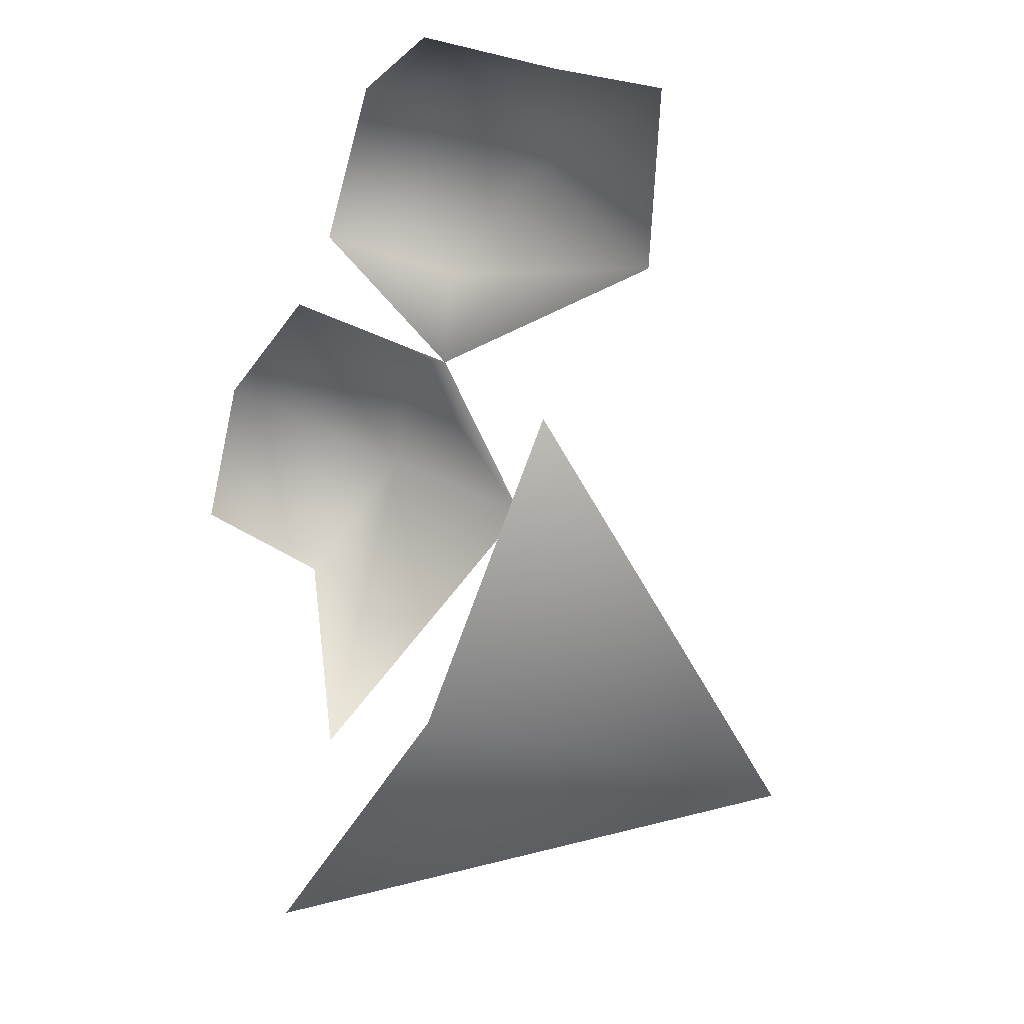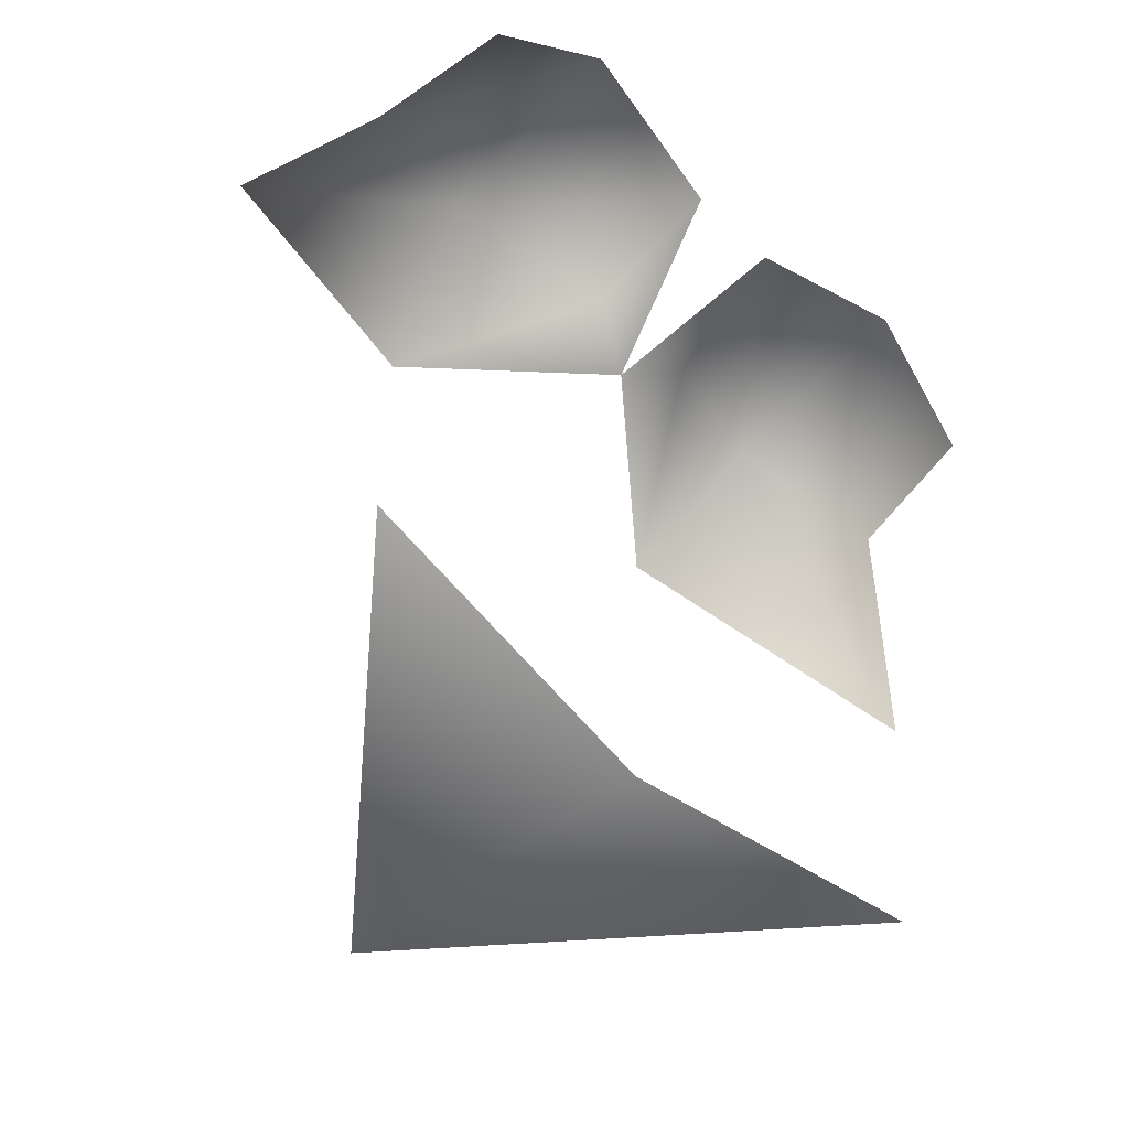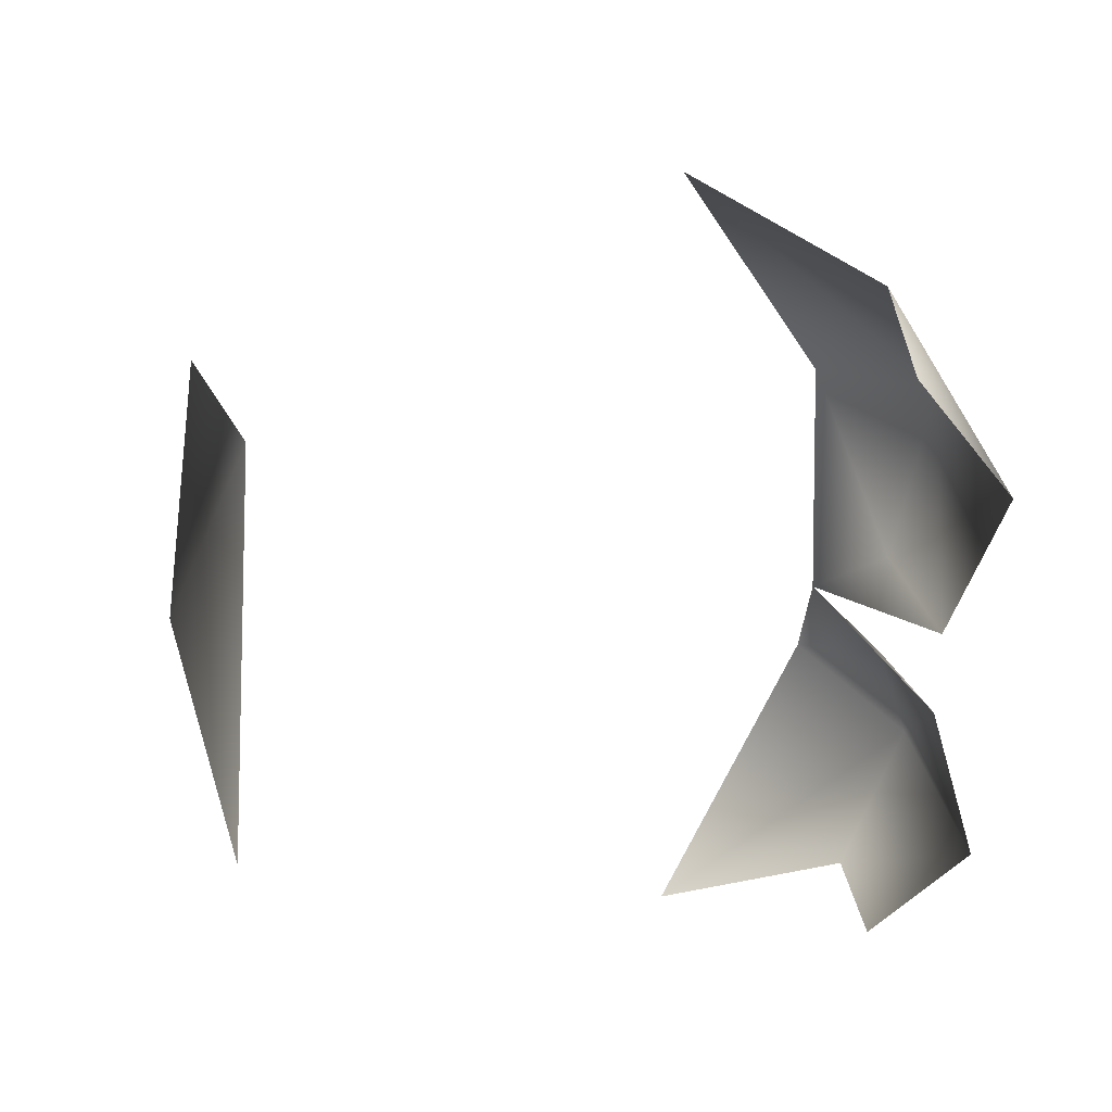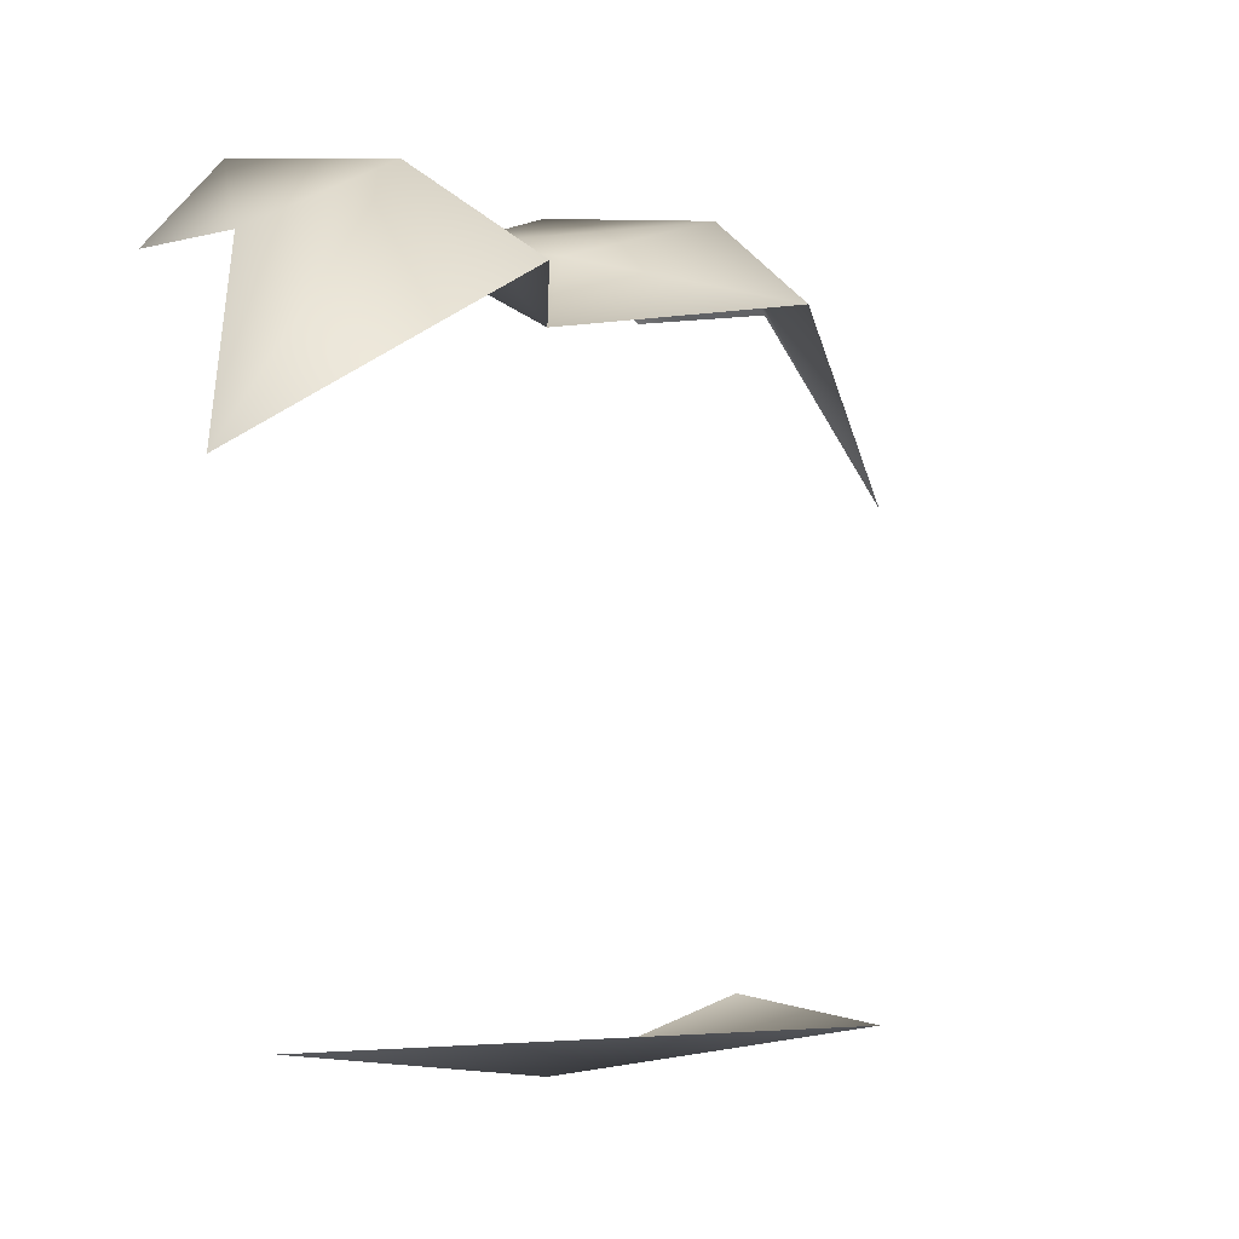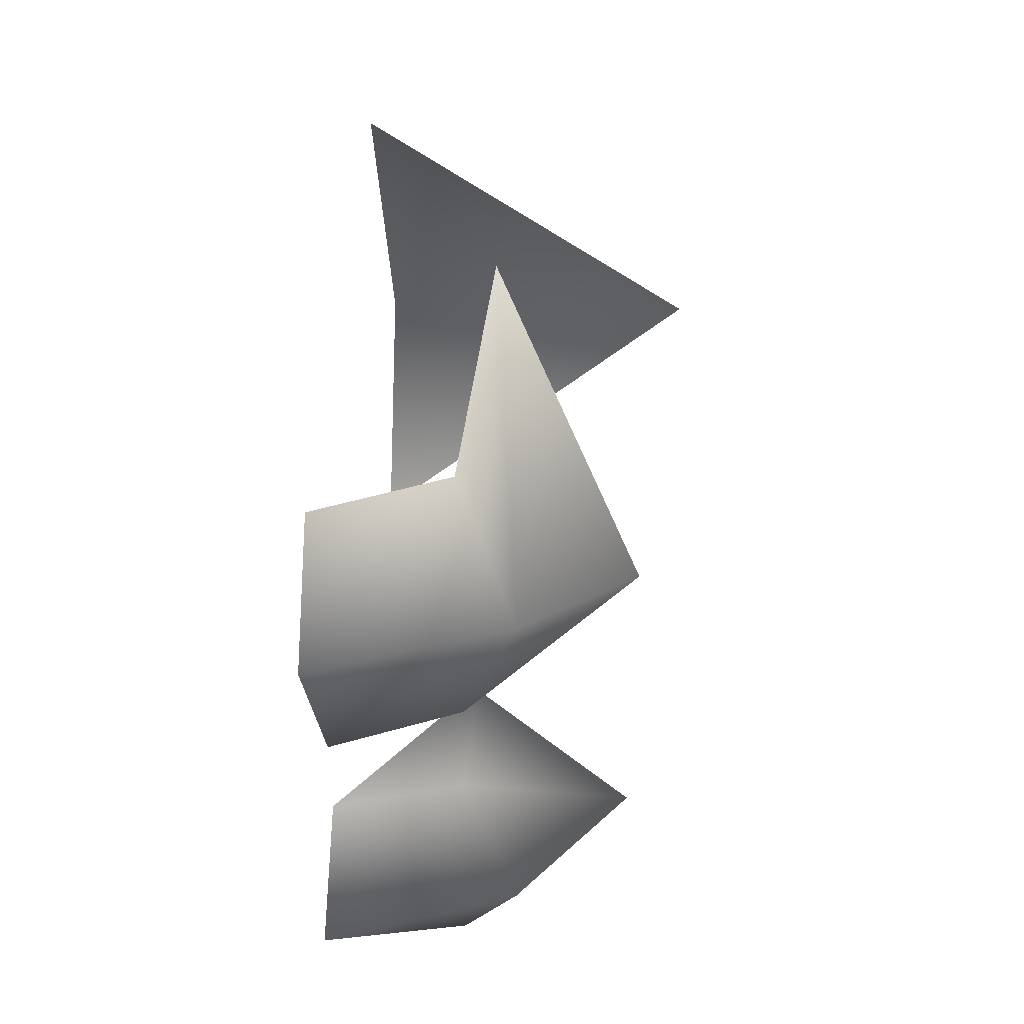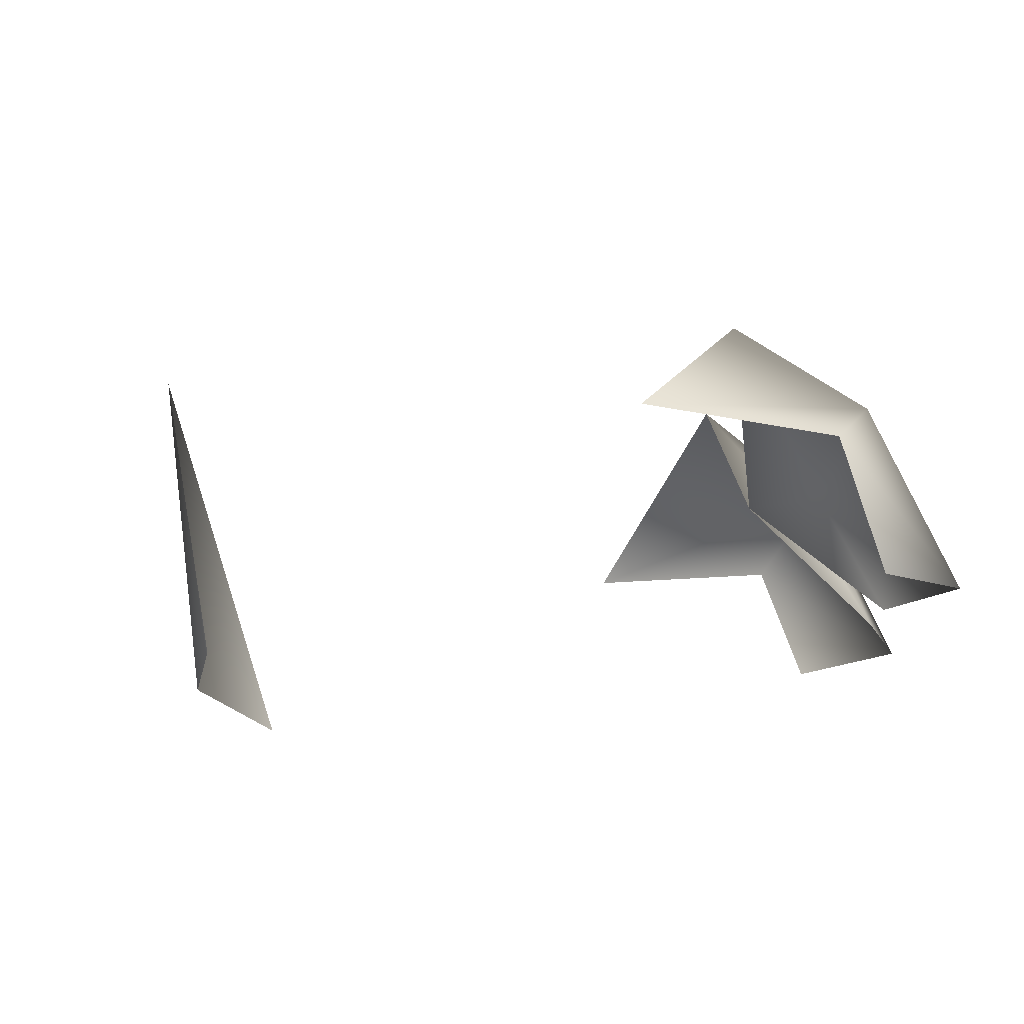
<metadata>
{"format":"obj","ext":"obj","renderer":"f3d","projection":"perspective","resolution":1024,"background":"white","views":[{"elev":-57.1,"azim":-23.8,"up":"+Z"},{"elev":-56.5,"azim":-134.2,"up":"+Z"},{"elev":32.6,"azim":-95.2,"up":"+Y"},{"elev":-1.3,"azim":39.4,"up":"+Z"},{"elev":43.9,"azim":-9.6,"up":"+Y"},{"elev":77.2,"azim":-108.5,"up":"+Y"}]}
</metadata>
<code>
v 23 0 -9
v 8 0 -12
v 7 13 -10
v 8 0 -12
v 23 0 -9
v 7 -13 -10
v 9 9 21
v 15 7 17
v 10 19 10
v 10 19 10
v 7 15 18
v 9 9 21
v 7 2 19
v 8 0 16
v 15 7 17
v 8 0 16
v 7 2 19
v 1 2 20
v 8 0 16
v 7 -3 19
v 15 -8 17
v 7 -3 19
v 8 0 16
v 1 -2 20
v 15 7 17
v 9 9 21
v 7 2 19
v 7 15 18
v 1 14 18
v 0 9 22
v 9 9 21
v 0 9 22
v 1 2 20
v 1 2 20
v 7 2 19
v 9 9 21
v 0 9 22
v 9 9 21
v 7 15 18
v 15 -8 17
v 9 -9 21
v 10 -19 10
v 7 -15 18
v 10 -19 10
v 9 -9 21
v 9 -9 21
v 15 -8 17
v 7 -3 19
v 1 -14 18
v 7 -15 18
v 0 -9 22
v 0 -9 22
v 9 -9 21
v 1 -2 20
v 7 -3 19
v 1 -2 20
v 9 -9 21
v 9 -9 21
v 0 -9 22
v 7 -15 18
f 1 2 3
f 4 5 6
f 7 8 9
f 10 11 12
f 13 14 15
f 16 17 18
f 19 20 21
f 22 23 24
f 25 26 27
f 28 29 30
f 31 32 33
f 34 35 36
f 37 38 39
f 40 41 42
f 43 44 45
f 46 47 48
f 49 50 51
f 52 53 54
f 55 56 57
f 58 59 60

</code>
